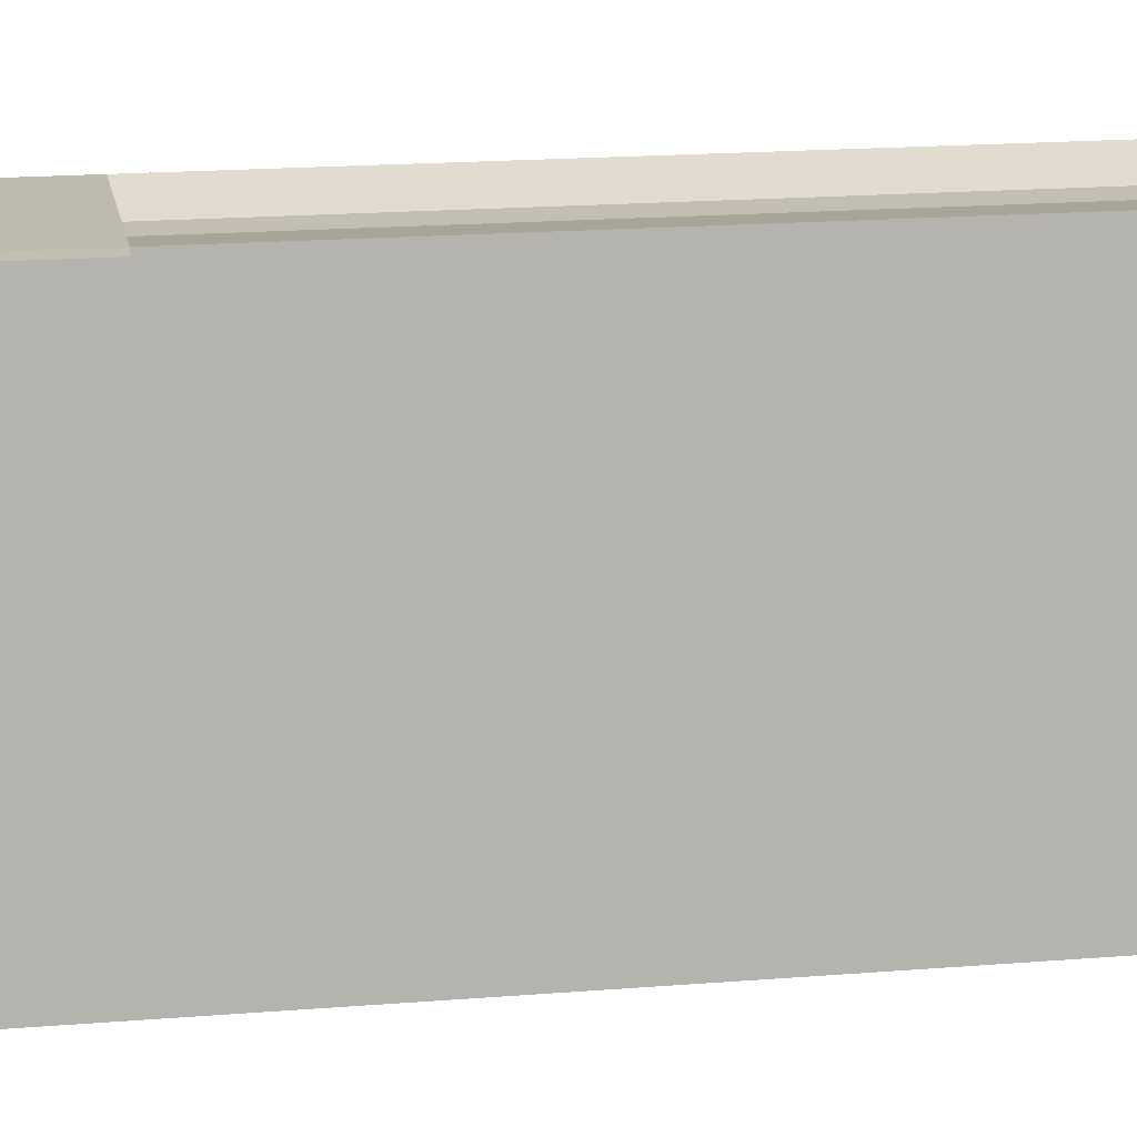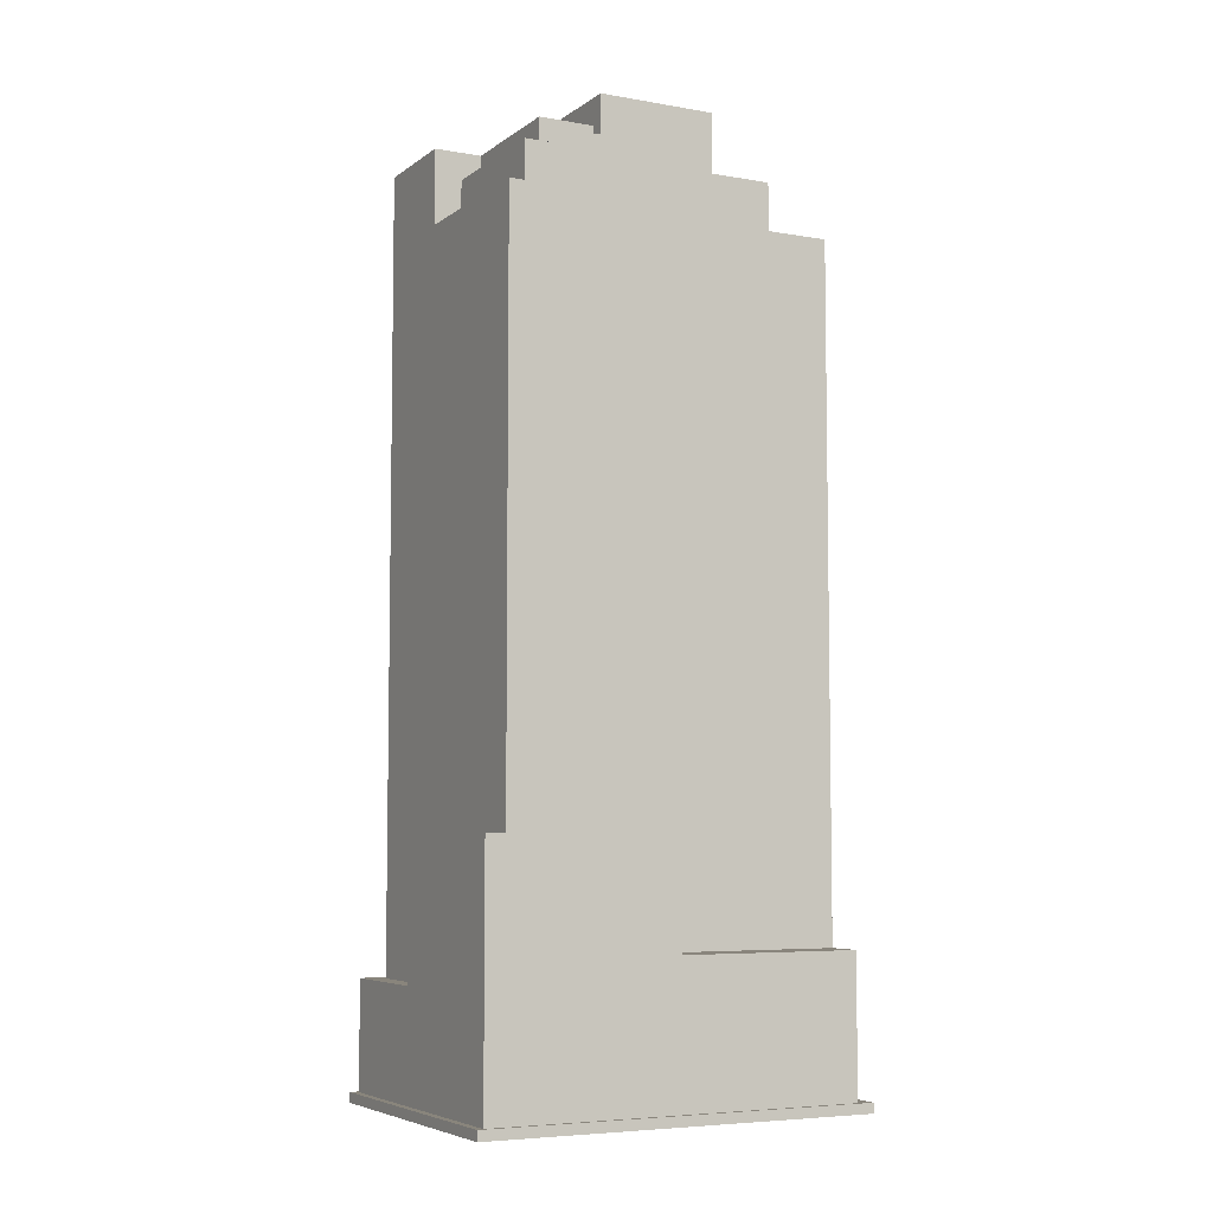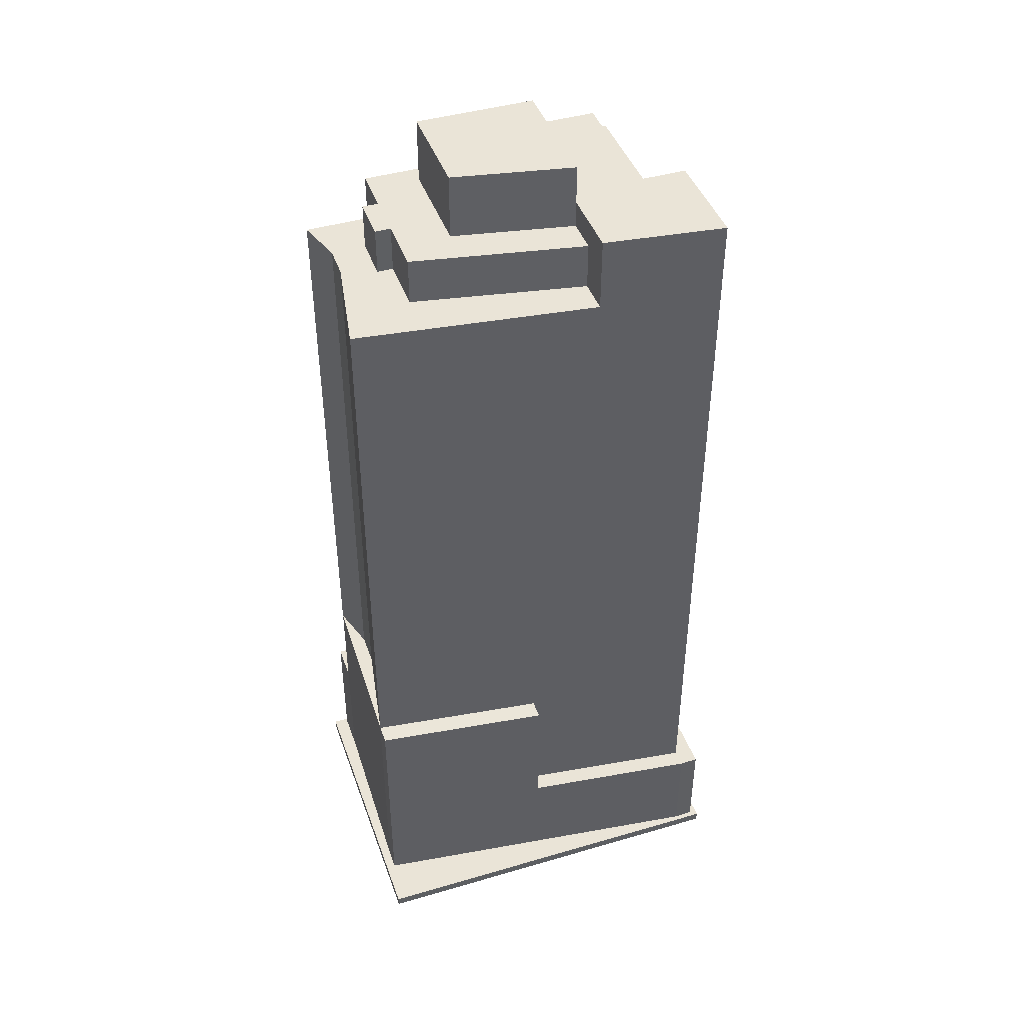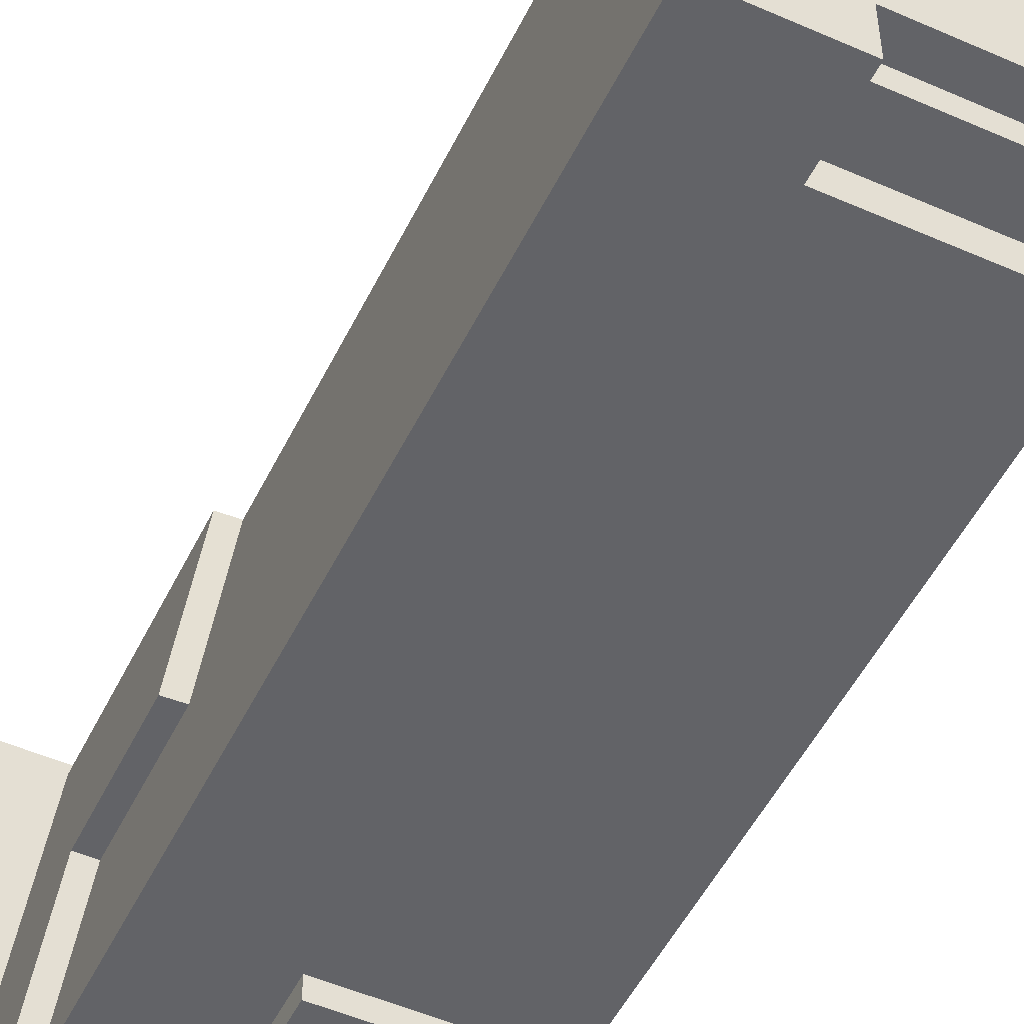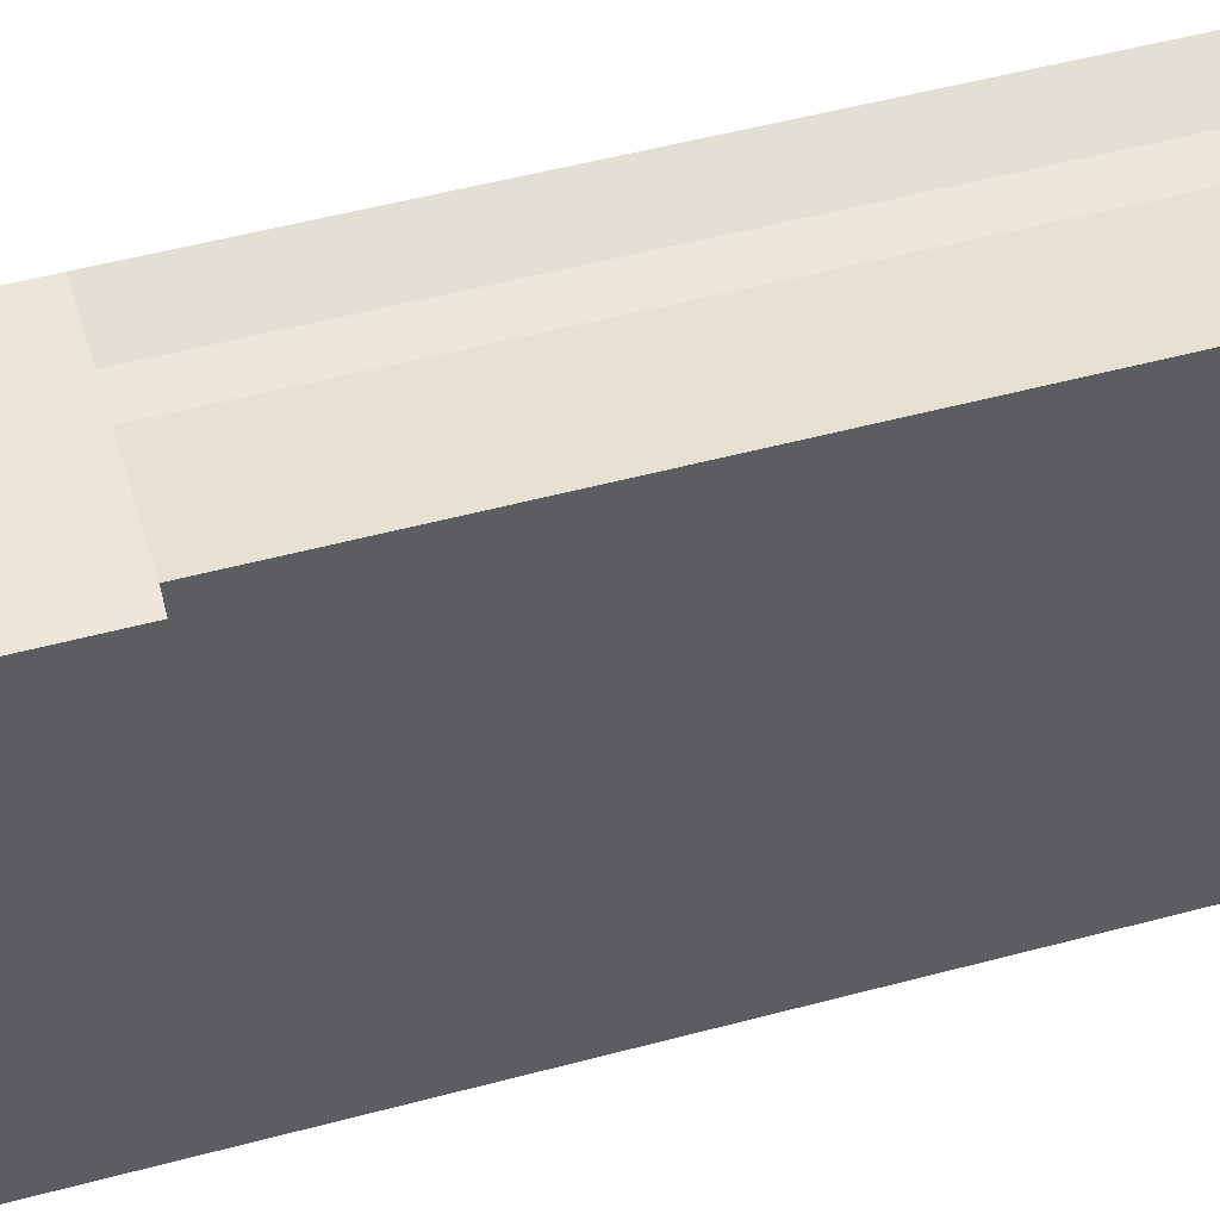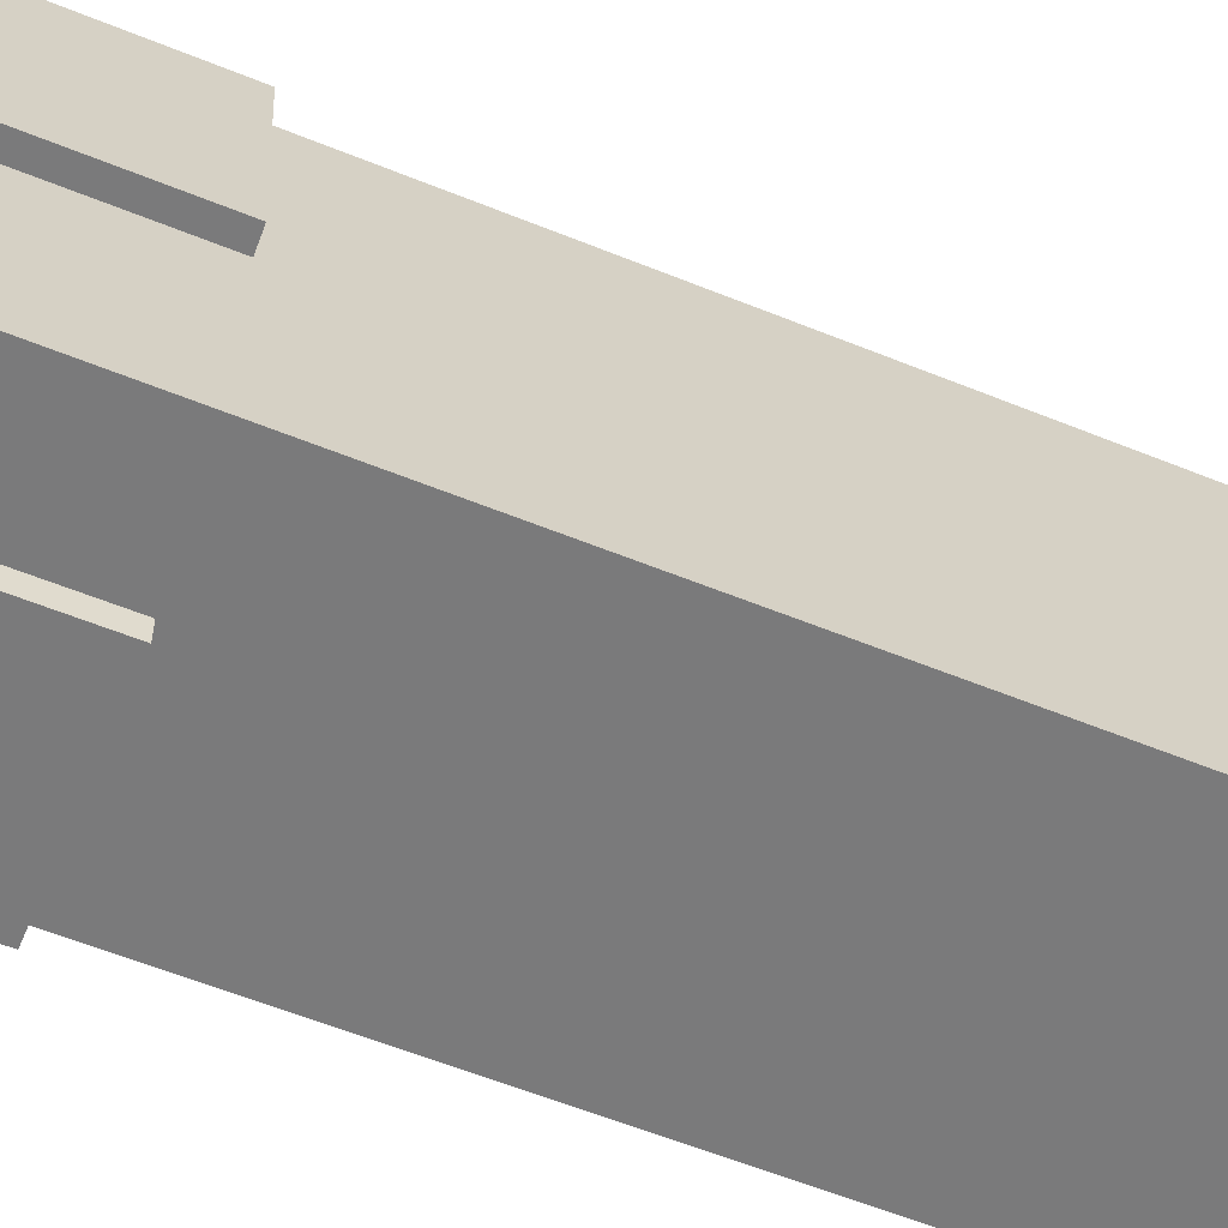
<metadata>
{"format":"obj","ext":"obj","renderer":"f3d","projection":"perspective","resolution":1024,"background":"white","views":[{"elev":17.5,"azim":-99.3,"up":"+Y"},{"elev":-6.0,"azim":62.5,"up":"+Z"},{"elev":43.7,"azim":-109.0,"up":"+Z"},{"elev":-51.0,"azim":-25.6,"up":"+Y"},{"elev":51.3,"azim":-106.3,"up":"+Y"},{"elev":-58.1,"azim":-112.9,"up":"+Y"}]}
</metadata>
<code>
o Block_Condo.019_Condo_Cube.010
v -20.25 -27 1.35
v -20.25 27 1.1e-05
v -20.25 -27 4e-06
v -20.25 27 1.35
v 20.25 27 1.1e-05
v 20.25 27 1.35
v 20.25 -27 4e-06
v 20.25 -27 1.35
v -5.426 -26.01 1.35
v -3.105 -26.01 15.95
v -5.426 -26.01 15.95
v -16.55 1.171 34.65
v -14.02 1.171 15.95
v -14.02 1.171 34.77
v 19.74 -7.013 34.77
v 19.74 -7.013 1.35
v 19.74 -0.06972 20.17
v -5.426 -23.38 15.95
v -3.105 -23.38 34.77
v -5.426 -23.38 34.77
v -19.57 -23.38 1.35
v -16.55 1.171 15.95
v -13.53 25.72 1.35
v 19.74 -26.01 1.35
v 4.407 -26.01 34.77
v 4.407 -26.01 1.35
v -3.105 -23.38 15.95
v -13.53 25.72 34.65
v -10.92 25.72 34.77
v -17.11 -23.38 15.95
v 4.407 -23.38 34.77
v 19.74 -26.01 34.77
v 19.74 -23.38 34.77
v -17.11 -23.38 100.6
v -17.11 -23.38 34.77
v 19.74 -0.06972 34.77
v 19.74 -7.013 100.6
v 14.41 9.355 34.77
v 14.41 -0.06972 100.6
v 14.41 -0.06971 34.77
v -5.426 -23.38 100.6
v 14.41 24.95 34.77
v 14.41 9.355 100.6
v 19.74 -23.38 112.6
v 19.74 -23.38 100.6
v 8.036 23.07 34.77
v 14.41 24.95 100.6
v -3.105 -23.38 100.6
v -19.5 -26.01 15.95
v -19.5 -26.01 1.35
v -19.57 -23.38 15.95
v 14.41 9.355 20.17
v 14.41 24.95 20.17
v 14.41 -0.06971 20.17
v 19.74 -7.013 112.6
v 16.24 -19.62 112.6
v 1.903 18.41 112.6
v 8.036 18.41 119
v 8.036 18.41 112.6
v 14.41 -0.06972 112.6
v 16.24 -0.06972 119
v 16.24 -0.06972 112.6
v 4.407 -19.62 112.6
v -3.105 -19.62 119
v -3.105 -19.62 112.6
v 14.41 16.25 112.6
v 14.41 9.355 119
v 14.41 9.355 112.6
v 19.74 -0.06973 112.6
v 16.24 -7.013 112.6
v -15.05 -7.013 100.6
v -15.05 -7.013 34.77
v 4.407 -23.38 100.6
v 3.481 23.09 100.6
v 3.481 23.09 34.77
v 8.036 23.07 100.6
v 1.903 16.25 112.6
v 1.903 18.41 119
v 19.74 9.355 20.17
v 19.74 24.95 20.17
v 14.41 24.95 1.35
v 19.74 9.355 1.35
v 19.74 -0.06972 1.35
v 19.74 24.95 1.35
v -13.53 25.72 15.95
v -10.92 25.72 1.35
v -10.92 25.72 20.17
v -15.05 -7.013 15.95
v -14.02 1.171 100.6
v 16.24 -7.013 119
v -5.937 16.25 112.6
v 1.903 16.25 119
v 8.036 16.25 112.6
v 14.41 16.25 119
v 16.24 -19.62 119
v -10.25 -7.013 112.6
v -5.937 16.25 119
v -17.11 -23.38 112.6
v -15.05 -7.013 122.7
v -15.05 -7.013 112.6
v 4.407 -19.62 119
v -10.25 -7.013 119
v -5.426 -7.013 122.7
v -5.426 -7.013 119
v -3.105 -23.38 112.6
v 4.407 -23.38 112.6
v -12.65 -7.013 112.6
v -8.269 20.68 112.6
v 3.481 23.09 112.6
v -10.92 25.72 112.6
v -2.305 9.355 119
v 4.407 -16.87 119
v 11.84 9.355 119
v -3.105 -16.87 119
v 4.407 -16.87 122.7
v -3.105 -16.87 122.7
v 14.41 -9.372 119
v 14.41 -16.87 122.7
v 14.41 -16.87 119
v 14.41 -0.06972 119
v 11.84 -7.013 119
v -3.105 -23.38 122.7
v -5.426 -23.38 112.6
v 11.84 -9.372 119
v 4.407 9.355 119
v 8.036 23.07 112.6
v 8.036 16.25 119
v 4.407 -7.013 122.7
v -5.426 -23.38 122.7
v -5.426 -7.013 128.1
v 11.84 -9.372 122.7
v 11.84 9.355 122.7
v 11.84 -7.013 128.1
v 11.84 -7.013 122.7
v 14.41 -9.372 122.7
v -2.305 9.355 122.7
v 4.407 9.355 122.7
v 11.84 1.171 119
v -17.11 -23.38 122.7
v -2.305 9.355 128.1
v 4.407 -7.013 128.1
v 4.407 9.355 128.1
v 11.84 9.355 128.1
v -14.02 1.171 112.6
v -10.92 25.72 100.6
v 19.74 -0.06973 100.6
v 14.41 24.95 112.6
v -3.105 -26.01 1.35
v -3.105 -26.01 34.77
f 1 2 3
f 4 5 2
f 6 7 5
f 8 3 7
f 4 8 6
f 9 10 11
f 12 13 14
f 15 16 17
f 18 19 20
f 21 22 23
f 24 25 26
f 10 19 27
f 28 14 29
f 30 11 18
f 31 32 33
f 19 25 31
f 20 34 35
f 36 37 15
f 38 39 40
f 19 41 20
f 42 43 38
f 37 44 45
f 46 47 42
f 31 48 19
f 10 18 11
f 15 45 33
f 9 49 50
f 50 51 21
f 42 52 53
f 49 30 51
f 54 36 17
f 55 56 44
f 57 58 59
f 60 61 62
f 63 64 65
f 66 67 68
f 69 70 55
f 35 71 72
f 33 73 31
f 29 74 75
f 46 74 76
f 77 78 57
f 53 79 80
f 80 81 53
f 82 17 83
f 79 84 80
f 79 54 17
f 85 86 23
f 12 85 22
f 87 28 29
f 30 72 88
f 30 20 35
f 38 54 52
f 32 24 33
f 89 29 14
f 62 90 70
f 91 92 77
f 93 94 66
f 70 95 56
f 96 97 91
f 98 99 100
f 56 101 63
f 102 103 104
f 63 105 106
f 91 107 96
f 108 109 110
f 111 102 104
f 93 66 59
f 112 64 101
f 67 94 113
f 114 115 116
f 117 118 119
f 90 120 121
f 122 123 105
f 101 119 112
f 117 121 124
f 125 92 111
f 68 120 60
f 109 59 126
f 116 64 114
f 59 127 93
f 128 116 115
f 99 129 103
f 128 130 103
f 118 131 115
f 132 133 134
f 125 132 113
f 124 135 117
f 104 136 111
f 121 131 124
f 111 137 125
f 121 138 134
f 119 115 112
f 123 139 98
f 91 57 108
f 138 67 113
f 111 92 97
f 92 58 78
f 116 129 122
f 140 141 142
f 143 141 133
f 134 141 128
f 136 142 137
f 137 143 132
f 103 140 136
f 71 144 89
f 145 109 74
f 62 39 60
f 146 55 37
f 48 123 41
f 16 33 24
f 73 105 48
f 45 106 73
f 76 109 126
f 41 98 34
f 43 60 39
f 47 66 43
f 76 147 47
f 145 144 110
f 148 26 10
f 149 10 25
f 25 10 26
f 92 125 127
f 102 111 97
f 107 144 100
f 144 107 108
f 120 138 121
f 59 147 126
f 131 128 115
f 119 90 117
f 56 106 44
f 105 64 122
f 81 87 53
f 29 53 87
f 42 75 46
f 108 110 144
f 102 100 99
f 146 40 39
f 113 127 125
f 132 138 113
f 134 138 132
f 127 113 94
f 146 62 69
f 100 34 98
f 72 89 14
f 88 14 13
f 22 88 13
f 88 22 51
f 51 30 88
f 107 102 96
f 1 4 2
f 4 6 5
f 6 8 7
f 8 1 3
f 4 1 8
f 9 148 10
f 12 22 13
f 83 17 16
f 36 15 17
f 18 27 19
f 85 23 22
f 21 51 22
f 24 32 25
f 10 149 19
f 28 12 14
f 30 49 11
f 31 25 32
f 19 149 25
f 20 41 34
f 36 146 37
f 38 43 39
f 19 48 41
f 42 47 43
f 37 55 44
f 46 76 47
f 31 73 48
f 10 27 18
f 15 37 45
f 9 11 49
f 50 49 51
f 42 38 52
f 54 40 36
f 55 70 56
f 57 78 58
f 60 120 61
f 63 101 64
f 66 94 67
f 69 62 70
f 35 34 71
f 33 45 73
f 29 145 74
f 46 75 74
f 77 92 78
f 53 52 79
f 80 84 81
f 82 79 17
f 79 82 84
f 79 52 54
f 85 87 86
f 12 28 85
f 87 85 28
f 30 35 72
f 30 18 20
f 38 40 54
f 89 145 29
f 62 61 90
f 91 97 92
f 93 127 94
f 70 90 95
f 96 102 97
f 98 139 99
f 56 95 101
f 102 99 103
f 63 65 105
f 91 108 107
f 108 57 109
f 112 114 64
f 114 112 115
f 117 135 118
f 90 61 120
f 122 129 123
f 101 95 119
f 117 90 121
f 68 67 120
f 109 57 59
f 116 122 64
f 59 58 127
f 128 103 116
f 99 139 129
f 128 141 130
f 118 135 131
f 132 143 133
f 125 137 132
f 124 131 135
f 104 103 136
f 121 134 131
f 111 136 137
f 119 118 115
f 123 129 139
f 91 77 57
f 138 120 67
f 92 127 58
f 116 103 129
f 140 130 141
f 143 142 141
f 134 133 141
f 136 140 142
f 137 142 143
f 103 130 140
f 71 100 144
f 145 110 109
f 146 69 55
f 48 105 123
f 16 15 33
f 73 106 105
f 45 44 106
f 76 74 109
f 41 123 98
f 43 68 60
f 68 43 66
f 47 147 66
f 76 126 147
f 145 89 144
f 59 66 147
f 131 134 128
f 119 95 90
f 56 63 106
f 105 65 64
f 81 86 87
f 29 42 53
f 42 29 75
f 102 107 100
f 146 36 40
f 146 39 62
f 100 71 34
f 72 71 89
f 88 72 14

</code>
